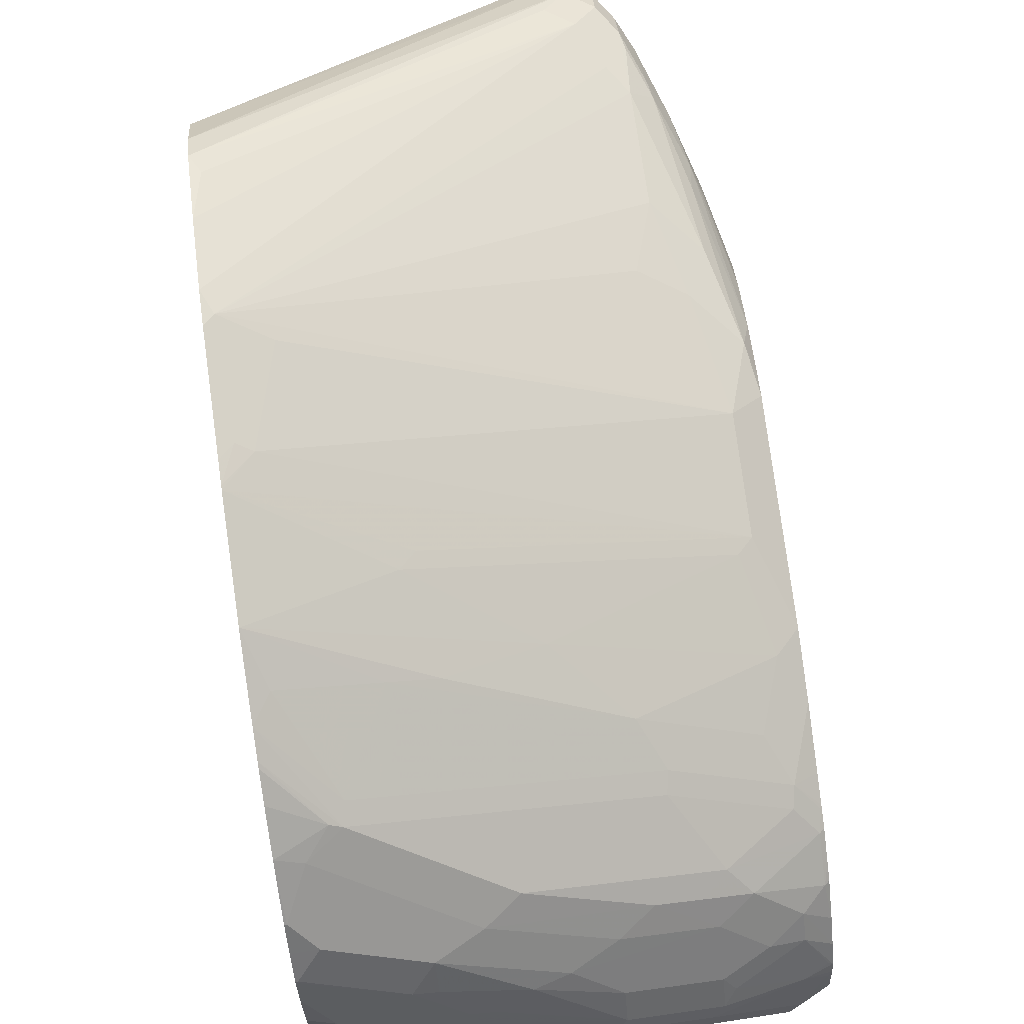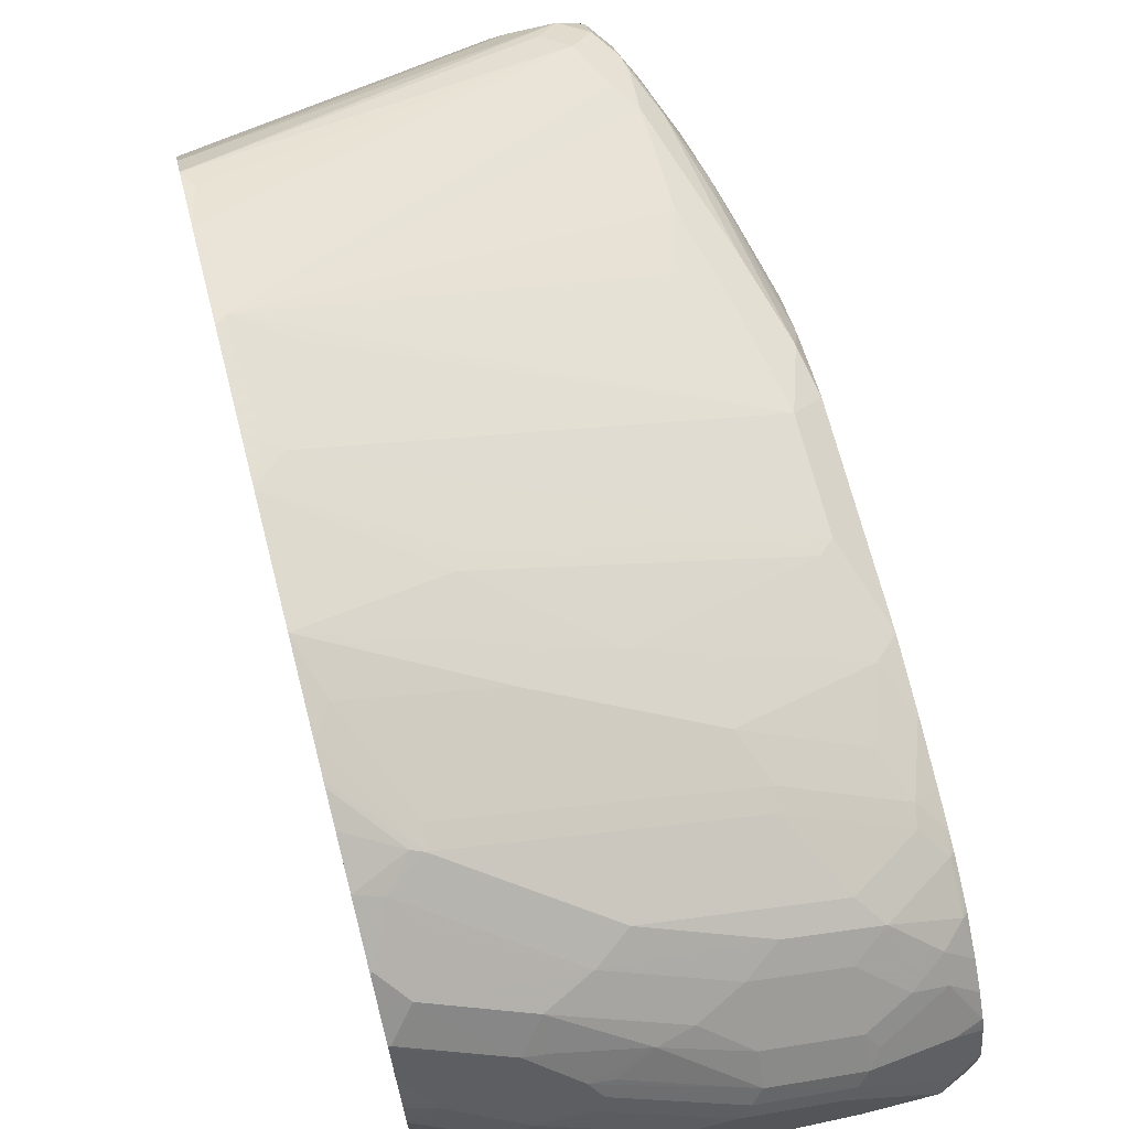
<metadata>
{"format":"obj","ext":"obj","renderer":"f3d","projection":"perspective","resolution":1024,"background":"white","views":[{"elev":79.3,"azim":-7.8,"up":"+Z"},{"elev":69.2,"azim":-14.4,"up":"+Z"}]}
</metadata>
<code>
v -0.2446 -0.3477 0.2227
v -0.2446 -0.3504 0.2227
v -0.2225 -0.3266 0.211
v -0.2341 -0.3208 0.2167
v -0.2446 -0.3313 0.222
v -0.2446 -0.4353 0.2176
v -0.1445 -0.4046 0.1676
v -0.1329 -0.393 0.1618
v 0.09246 -0.393 0.04043
v 0.09246 -0.3064 0.04043
v -0.2023 -0.2543 0.1965
v -0.237 -0.237 0.2138
v -0.2446 -0.2446 0.2176
v -0.2446 -0.4943 0.2033
v -0.2312 -0.474 0.2023
v -0.1618 -0.474 0.1676
v -0.1271 -0.474 0.1503
v -0.05782 -0.4566 0.1156
v 0.08091 -0.4046 0.04621
v 0.09826 -0.474 0.02886
v 0.1098 -0.4624 0.02307
v 0.1163 -0.4558 0.01979
v 0.1163 -0.2923 0.01979
v 0.1098 -0.2543 0.02307
v 0.07511 -0.2197 0.04043
v 0.04045 -0.2023 0.05778
v -0.2446 -0.2202 0.2133
v 0.0578 -0.1503 0.04043
v 0.0578 -0.06363 0.02307
v 0.04335 -0.04341 0.02599
v 0.026 -0.008673 0.02599
v -0.2446 -0.5151 0.1974
v -0.1994 -0.5592 0.1647
v -0.1965 -0.5433 0.1676
v -0.1618 -0.5433 0.1503
v 0.01155 -0.5433 0.06356
v -0.005803 -0.5086 0.08091
v 0.08091 -0.5259 0.02886
v 0.09826 -0.5606 0.01156
v 0.1156 -0.5086 0.01156
v 0.1163 -0.5078 0.01114
v 0.1163 -0.2783 0.01651
v 0.1163 -0.2378 0.004993
v 0.09246 -0.133 0.005775
v 0.09246 -0.185 0.02307
v -0.2446 -0.1682 0.196
v 0.07511 -0.06363 0.005775
v 0.06066 -0.02604 0.008641
v 0.0578 -0.01159 0.005775
v 0.0549 -0.04918 0.02021
v 0.04335 0.008624 0.008641
v 0.0231 0.02308 0.005775
v 0.005751 0.005778 0.02307
v -0.2446 -0.1196 0.1752
v -0.237 -0.133 0.1791
v -0.2446 -0.5194 0.196
v -0.2081 -0.557 0.169
v -0.13 -0.5592 0.13
v -0.2254 -0.578 0.1618
v -0.1213 -0.63 0.09248
v -0.09534 -0.6112 0.09535
v -0.09534 -0.5592 0.1127
v 0.008649 -0.5592 0.06064
v 0.1163 -0.5536 -8.91e-06
v 0.09536 -0.5765 0.008641
v 0.1127 -0.5939 -0.008711
v 0.1156 -0.578 -0.005793
v 0.1163 -0.5751 -0.005584
v 0.1163 -0.2031 -0.01236
v 0.09536 -0.1128 -0.008711
v -0.2446 -0.1314 0.1807
v 0.08667 -0.0694 -0.01736
v 0.07222 -0.04918 0.002857
v 0.06935 -0.01736 -0.01736
v 0.0578 0.005778 -0.01158
v 0.04335 0.02599 -0.008711
v 0.01731 0.03468 -0.01736
v -0.01156 0.02308 0.005775
v -0.2446 -0.1022 0.1579
v -0.2446 -0.5415 0.1864
v -0.2446 -0.5739 0.17
v -0.2428 -0.6126 0.1445
v -0.2081 -0.5953 0.1445
v -0.2254 -0.63 0.1271
v -0.156 -0.6473 0.09248
v -0.06934 -0.6647 0.04043
v -0.03471 -0.6473 0.04043
v -0.008701 -0.6285 0.04334
v 0.026 -0.6285 0.02599
v 0.04335 -0.6112 0.02599
v 0.1163 -0.5911 -0.01053
v 0.1163 -0.5793 -0.006783
v 0.06066 -0.6285 0.008641
v 0.1127 -0.6285 -0.02606
v 0.1163 -0.614 -0.02169
v 0.1163 -0.1839 -0.02789
v 0.104 -0.1387 -0.01736
v 0.104 -0.1214 -0.03471
v 0.1163 -0.1536 -0.08416
v 0.1163 -0.1499 -0.1214
v 0.06935 -0.01736 -0.03471
v 0.0578 0.005778 -0.02893
v 0.04335 0.02599 -0.03904
v 0.03176 0.03176 -0.02028
v 0.01731 0.03468 -0.05201
v -0.01736 0.03468 -0.01736
v -0.02315 0.02884 -0.005793
v -0.2446 -0.08151 0.1266
v -0.2446 -0.6126 0.1445
v -0.2446 -0.63 0.1271
v -0.2428 -0.6473 0.1098
v -0.1734 -0.6647 0.07513
v -0.156 -0.6654 0.06934
v -0.09534 -0.6719 0.04334
v -0.03471 -0.682 0.005775
v -8.37e-06 -0.6647 0.005775
v 0.03466 -0.6473 0.005775
v 0.09536 -0.6459 -0.02606
v 0.1163 -0.6258 -0.02789
v 0.1163 -0.6507 -0.04789
v 0.1163 -0.1684 -0.04701
v 0.1163 -0.1569 -0.07014
v 0.1163 -0.1499 -0.1907
v 0.06356 -0.005827 -0.0405
v 0.04335 0.008624 -0.07369
v 0.0289 0.02884 -0.05779
v 0.03466 0.0303 -0.03685
v 0.1163 -0.1511 -0.1931
v -8.37e-06 0.03468 -0.05201
v 0.026 0.02599 -0.06499
v 0.01731 0.02308 -0.07509
v -0.01736 0.03468 -0.03471
v -0.2446 -0.07005 0.0867
v -0.2446 -0.07122 0.09587
v -0.2446 -0.07246 0.1009
v -0.2446 -0.07283 0.1022
v -0.2446 -0.6473 0.1098
v -0.2446 -0.648 0.1086
v -0.1387 -0.682 0.04043
v -0.1213 -0.6827 0.03464
v -0.03471 -0.7001 -0.01736
v -8.37e-06 -0.682 -0.01158
v 0.03466 -0.7001 -0.05201
v 0.06935 -0.6647 -0.02893
v 0.09536 -0.6632 -0.04336
v 0.1163 -0.668 -0.06519
v 0.1163 -0.1636 -0.2131
v -0.008701 0.0303 -0.06066
v -8.37e-06 0.02308 -0.07509
v -8.37e-06 0.005778 -0.09245
v 0.1163 -0.1709 -0.2204
v 0.1163 -0.1809 -0.2304
v 0.1163 -0.1873 -0.2359
v -0.02601 0.0303 -0.04336
v -0.2446 -0.07035 0.08482
v -0.2446 -0.6589 0.0867
v -0.2428 -0.6589 0.0867
v -0.13 -0.6893 0.02599
v -0.04336 -0.7066 -0.02606
v 0.026 -0.7066 -0.06066
v 0.03466 -0.682 -0.02893
v 0.09536 -0.6893 -0.07801
v 0.04335 -0.6893 -0.04336
v 0.1127 -0.6806 -0.07801
v 0.1163 -0.6815 -0.08166
v -0.03471 0.02381 -0.05201
v -0.01736 0.02381 -0.06931
v -0.02601 0.013 -0.07801
v -0.01736 -0.01524 -0.09969
v -0.02601 -0.01305 -0.09536
v -0.04336 0.004318 -0.07801
v 0.1163 -0.222 -0.2532
v -0.04626 -0.06363 -0.1156
v -0.06934 0.006435 -0.03471
v -0.2446 -0.09319 0.03527
v -0.2446 -0.6719 0.05231
v -0.2428 -0.6719 0.05418
v -0.2254 -0.6762 0.05199
v -0.1734 -0.6936 0.01729
v -0.1734 -0.682 0.04043
v -0.1387 -0.6936 0.01729
v -0.05202 -0.7109 -0.03471
v 0.01731 -0.7109 -0.06931
v 0.07801 -0.7066 -0.1127
v 0.1127 -0.6893 -0.09536
v 0.1163 -0.6865 -0.09166
v 0.1163 -0.684 -0.08666
v -0.04336 0.013 -0.06066
v -0.07803 -0.004367 -0.04336
v -0.07803 -0.03035 -0.07801
v -0.1821 -0.08239 -0.02606
v -0.2341 -0.09976 0.008641
v -0.07803 -0.01305 -0.06066
v 0.1163 -0.2415 -0.26
v 0.1127 -0.2211 -0.2514
v -0.06071 -0.1171 -0.13
v -0.09534 -0.08239 -0.09536
v -0.09534 -0.04772 -0.07801
v -0.2446 -0.09378 0.03402
v -0.2446 -0.6758 0.0349
v -0.2428 -0.6762 0.03464
v -0.1907 -0.6936 -8.91e-06
v -0.08669 -0.7109 -0.03471
v 0.06935 -0.7109 -0.1214
v 0.09536 -0.7066 -0.13
v 0.1163 -0.6955 -0.1214
v -0.2341 -0.1344 -0.02606
v -0.2167 -0.1171 -0.02606
v -0.2341 -0.1171 -0.008711
v -0.2446 -0.1053 0.01672
v -0.2446 -0.1032 0.01917
v -0.04336 -0.2384 -0.1821
v 0.1163 -0.2935 -0.2774
v -0.09534 -0.1691 -0.13
v -0.2341 -0.2384 -0.07801
v -0.07803 -0.2384 -0.1647
v -0.2446 -0.1535 -0.02945
v -0.2446 -0.2228 -0.0641
v -0.2446 -0.6762 0.03282
v -0.1907 -0.6936 -0.01736
v -0.08669 -0.7109 -0.06931
v 0.08667 -0.7109 -0.1387
v 0.1163 -0.6961 -0.1289
v -0.2446 -0.1415 -0.01918
v 0.1127 -0.3251 -0.2861
v 0.1163 -0.3261 -0.2879
v -0.2341 -0.2905 -0.09536
v -0.2446 -0.2965 -0.0901
v -0.2446 -0.2437 -0.07207
v 0.1098 -0.341 -0.289
v -0.08089 -0.2543 -0.1676
v -0.1329 -0.289 -0.1502
v -0.13 -0.2732 -0.1474
v -0.2446 -0.6762 0.01729
v -0.1734 -0.6936 -0.05201
v -0.2428 -0.6762 -0.01736
v -0.06934 -0.7109 -0.104
v 0.1163 -0.6936 -0.1907
v 0.1098 -0.6993 -0.1387
v 0.03466 -0.7109 -0.1387
v 0.1163 -0.6961 -0.1387
v 0.1163 -0.3332 -0.2898
v -0.237 -0.3064 -0.09823
v -0.2446 -0.3269 -0.09875
v -0.1676 -0.3583 -0.1502
v 0.1163 -0.3443 -0.2923
v 0.1098 -0.4451 -0.3063
v -0.06361 -0.4451 -0.2196
v -0.08089 -0.393 -0.2023
v -0.2446 -0.6758 0.0003558
v -0.1821 -0.6849 -0.07801
v -0.2446 -0.6753 -0.01642
v -0.2446 -0.6709 -0.03654
v -0.06071 -0.7023 -0.13
v -0.03471 -0.7109 -0.1214
v -0.1647 -0.6849 -0.09536
v -0.13 -0.6849 -0.13
v 0.1163 -0.6911 -0.1957
v 0.052 -0.6936 -0.1907
v -0.2446 -0.3295 -0.09943
v -0.237 -0.3756 -0.1156
v -0.2196 -0.4103 -0.1329
v 0.1163 -0.4483 -0.3096
v -0.01156 -0.5317 -0.2543
v -0.1676 -0.4624 -0.1676
v -0.2341 -0.6676 -0.06066
v -0.1994 -0.6676 -0.09536
v -0.2446 -0.6623 -0.0554
v -0.06071 -0.6849 -0.1647
v -0.02601 -0.6849 -0.1821
v -0.005803 -0.682 -0.1965
v -8.37e-06 -0.6936 -0.1734
v -0.1821 -0.6676 -0.1127
v -0.2167 -0.6502 -0.1127
v -0.1647 -0.6502 -0.1474
v -0.07803 -0.6676 -0.1821
v -0.1098 -0.682 -0.1445
v 0.1163 -0.682 -0.2139
v 0.04621 -0.682 -0.2139
v -0.2446 -0.3833 -0.1118
v -0.2446 -0.4326 -0.1204
v -0.237 -0.497 -0.1329
v 0.1163 -0.5523 -0.3096
v -8.37e-06 -0.5375 -0.2601
v -0.02315 -0.5433 -0.2485
v -0.2341 -0.6502 -0.09536
v -0.2446 -0.6502 -0.07801
v 0.0289 -0.6647 -0.2312
v -0.2341 -0.6329 -0.1127
v -0.1821 -0.6329 -0.1474
v -0.13 -0.6156 -0.1821
v 0.008649 -0.6156 -0.2514
v 0.008649 -0.6502 -0.2341
v 0.1163 -0.6647 -0.2485
v 0.09826 -0.6647 -0.2485
v -0.2446 -0.5047 -0.1291
v 0.08667 -0.5722 -0.2948
v 0.1163 -0.5772 -0.3052
v 0.1127 -0.5809 -0.3034
v 0.052 -0.5895 -0.2774
v -0.2446 -0.5394 -0.1291
v 0.0289 -0.5953 -0.2659
v -0.07513 -0.5953 -0.2139
v -0.1445 -0.5953 -0.1792
v -0.2139 -0.578 -0.1445
v -0.2446 -0.6261 -0.1022
v 0.06066 -0.6502 -0.2514
v 0.08381 -0.6445 -0.263
v 0.09826 -0.6473 -0.2659
v -0.2446 -0.6134 -0.1106
v -0.2312 -0.5953 -0.1271
v -0.2283 -0.6098 -0.1242
v -0.1965 -0.6126 -0.1445
v -0.1994 -0.5982 -0.1474
v 0.04335 -0.6156 -0.2687
v 0.026 -0.6329 -0.2514
v 0.03176 -0.6445 -0.2456
v 0.1163 -0.63 -0.2832
v 0.1156 -0.63 -0.2832
v 0.1163 -0.6058 -0.2937
v 0.09536 -0.6156 -0.2861
v -0.2446 -0.5583 -0.1248
v 0.04911 -0.6271 -0.263
v 0.1163 -0.6292 -0.2836
f 182 255 240
f 179 182 181
f 179 203 182
f 182 203 221
f 182 221 237
f 182 237 255
f 190 198 207
f 183 205 184
f 182 222 204
f 182 204 183
f 183 204 205
f 185 205 206
f 190 207 208
f 185 206 186
f 189 193 199
f 182 240 222
f 179 202 203
f 172 195 173
f 178 201 202
f 171 192 193
f 191 208 209
f 171 193 189
f 171 191 192
f 171 189 188
f 171 173 190
f 172 194 195
f 178 202 179
f 173 196 197
f 173 198 190
f 173 195 196
f 174 189 199
f 174 199 175
f 176 200 177
f 177 200 178
f 178 200 201
f 173 197 198
f 191 209 192
f 212 225 216
f 192 210 211
f 205 223 206
f 207 217 224
f 207 224 210
f 207 210 209
f 207 209 208
f 212 213 225
f 213 226 225
f 205 222 223
f 214 216 215
f 215 227 228
f 215 228 229
f 215 229 218
f 216 225 230
f 216 230 231
f 171 208 191
f 216 231 232
f 215 216 227
f 204 222 205
f 202 234 220
f 202 219 234
f 192 211 199
f 192 199 193
f 194 212 195
f 194 213 212
f 195 212 196
f 196 214 215
f 196 215 197
f 196 212 216
f 196 216 214
f 197 217 198
f 197 215 218
f 197 218 217
f 198 217 207
f 200 219 201
f 201 219 202
f 202 220 221
f 202 221 203
f 192 209 210
f 171 190 208
f 132 148 154
f 169 173 170
f 138 157 158
f 138 158 139
f 139 158 141
f 139 141 140
f 141 158 159
f 141 159 160
f 141 160 143
f 138 156 157
f 142 161 144
f 143 160 162
f 143 162 163
f 143 163 161
f 144 161 163
f 144 163 145
f 145 163 164
f 145 164 165
f 142 143 161
f 145 165 146
f 133 154 155
f 131 153 150
f 216 232 233
f 116 142 144
f 116 144 117
f 118 144 145
f 118 145 146
f 118 146 120
f 125 131 130
f 132 154 133
f 125 130 126
f 125 147 131
f 129 148 132
f 129 149 148
f 131 150 149
f 131 147 151
f 131 151 152
f 131 152 153
f 125 128 147
f 148 166 154
f 148 149 167
f 148 167 166
f 159 182 160
f 160 182 183
f 160 183 184
f 160 184 162
f 162 185 186
f 162 186 187
f 162 187 165
f 158 180 179
f 162 165 164
f 162 184 205
f 162 205 185
f 166 167 171
f 166 171 188
f 166 188 189
f 166 189 174
f 167 168 171
f 162 164 163
f 158 182 159
f 158 181 182
f 158 179 181
f 149 168 167
f 149 150 168
f 150 169 170
f 150 170 171
f 150 171 168
f 150 153 169
f 153 172 173
f 153 173 169
f 154 166 155
f 155 166 174
f 155 174 175
f 156 176 177
f 156 177 178
f 156 178 179
f 156 179 180
f 156 180 158
f 156 158 157
f 170 173 171
f 216 233 227
f 291 304 303
f 220 234 236
f 283 299 297
f 284 297 300
f 285 301 296
f 285 300 302
f 285 302 303
f 285 303 304
f 285 304 305
f 283 298 299
f 285 305 301
f 286 306 289
f 288 293 307
f 288 307 308
f 288 308 309
f 288 309 295
f 289 306 310
f 289 310 311
f 286 287 306
f 289 311 312
f 283 297 284
f 281 282 296
f 269 277 271
f 269 271 270
f 271 277 276
f 271 276 288
f 271 288 279
f 274 286 289
f 274 289 290
f 282 285 296
f 274 290 275
f 275 291 276
f 276 291 292
f 276 292 293
f 276 293 288
f 278 279 295
f 278 295 294
f 279 288 295
f 275 290 291
f 289 312 313
f 289 313 290
f 290 313 305
f 300 315 302
f 301 305 311
f 301 311 322
f 305 313 311
f 307 317 308
f 308 317 319
f 308 319 309
f 299 321 315
f 310 322 311
f 315 321 323
f 315 323 316
f 317 323 319
f 318 319 324
f 319 323 321
f 319 321 320
f 319 320 324
f 311 313 312
f 299 320 321
f 298 320 299
f 297 315 300
f 290 305 314
f 290 314 291
f 291 314 305
f 291 305 304
f 115 143 142
f 291 303 292
f 292 303 302
f 292 302 315
f 292 315 316
f 292 316 293
f 293 316 323
f 293 323 317
f 293 317 307
f 294 295 319
f 294 319 318
f 295 309 319
f 297 299 315
f 268 287 286
f 220 235 221
f 267 274 273
f 266 286 267
f 230 249 245
f 232 245 243
f 234 250 236
f 235 236 251
f 235 251 237
f 236 250 252
f 236 252 253
f 230 248 249
f 236 253 251
f 237 251 256
f 237 256 257
f 237 257 254
f 238 241 239
f 238 259 258
f 240 255 259
f 243 260 244
f 237 254 255
f 243 245 261
f 230 247 248
f 230 246 263
f 220 236 235
f 221 235 237
f 222 238 239
f 222 239 223
f 222 240 259
f 222 259 238
f 223 239 241
f 230 263 247
f 225 226 230
f 227 233 232
f 227 232 243
f 227 243 228
f 228 243 244
f 230 245 232
f 230 232 231
f 230 242 246
f 226 242 230
f 243 261 260
f 245 249 262
f 245 262 261
f 257 277 269
f 258 259 279
f 258 279 278
f 259 272 271
f 259 271 279
f 260 261 280
f 261 262 281
f 257 276 277
f 261 281 280
f 262 282 281
f 263 283 284
f 263 284 264
f 264 284 285
f 264 285 282
f 264 282 265
f 266 268 286
f 262 265 282
f 257 275 276
f 257 274 275
f 257 273 274
f 247 263 264
f 247 264 248
f 248 264 265
f 248 265 262
f 248 262 249
f 251 253 266
f 251 266 267
f 251 267 256
f 253 268 266
f 254 269 270
f 254 270 271
f 254 271 255
f 254 257 269
f 255 272 259
f 255 271 272
f 256 267 257
f 257 267 273
f 267 286 274
f 115 141 143
f 284 300 285
f 114 141 115
f 20 39 40
f 20 40 21
f 21 40 22
f 22 40 41
f 22 41 64
f 22 64 68
f 22 68 92
f 20 38 39
f 22 92 91
f 22 95 119
f 22 119 120
f 22 120 146
f 22 146 165
f 22 165 187
f 22 187 186
f 22 186 206
f 22 91 95
f 22 206 223
f 20 37 38
f 18 37 20
f 10 12 11
f 12 27 13
f 12 26 28
f 12 28 29
f 12 29 30
f 12 30 31
f 12 31 27
f 18 20 19
f 14 32 33
f 14 34 15
f 15 34 16
f 16 34 35
f 16 35 36
f 16 36 37
f 16 37 17
f 17 37 18
f 14 33 34
f 22 223 241
f 22 241 238
f 22 238 258
f 22 100 99
f 22 99 122
f 22 122 121
f 22 121 96
f 22 96 69
f 22 69 43
f 22 43 42
f 22 123 100
f 22 42 23
f 24 43 44
f 24 44 47
f 24 47 45
f 24 45 28
f 24 28 25
f 24 42 43
f 25 28 26
f 23 42 24
f 22 128 123
f 22 147 128
f 22 151 147
f 22 258 278
f 22 278 294
f 22 294 318
f 22 318 324
f 22 324 320
f 22 320 298
f 22 298 283
f 22 283 263
f 22 263 246
f 22 246 242
f 22 242 226
f 22 226 213
f 22 213 194
f 22 194 172
f 22 172 153
f 22 153 152
f 22 152 151
f 10 26 12
f 27 31 46
f 10 25 26
f 10 23 24
f 1 210 224
f 1 224 217
f 1 217 218
f 1 218 229
f 1 229 228
f 1 228 244
f 1 244 260
f 1 211 210
f 1 260 280
f 1 281 296
f 1 296 301
f 1 301 322
f 1 322 310
f 1 310 306
f 1 306 287
f 1 287 268
f 1 280 281
f 1 268 253
f 1 199 211
f 1 155 175
f 115 142 116
f 1 2 3
f 1 3 4
f 1 4 5
f 1 5 13
f 1 13 27
f 1 27 46
f 1 175 199
f 1 46 71
f 1 54 79
f 1 79 108
f 1 108 136
f 1 136 135
f 1 135 134
f 1 134 133
f 1 133 155
f 1 71 54
f 1 253 252
f 1 252 250
f 1 250 234
f 3 9 10
f 4 12 5
f 5 12 13
f 6 14 15
f 6 15 16
f 6 16 17
f 6 17 18
f 3 12 4
f 6 18 7
f 7 19 9
f 7 9 8
f 9 19 20
f 9 20 21
f 9 21 22
f 9 22 23
f 9 23 10
f 7 18 19
f 3 11 12
f 3 10 11
f 2 9 3
f 1 234 219
f 1 219 200
f 1 200 176
f 1 176 156
f 1 156 138
f 1 138 137
f 1 137 110
f 1 110 109
f 1 109 81
f 1 81 80
f 1 80 56
f 1 56 32
f 1 32 14
f 1 14 6
f 1 6 2
f 2 6 7
f 2 7 8
f 10 24 25
f 28 45 29
f 2 8 9
f 29 47 48
f 78 108 79
f 81 109 82
f 82 109 110
f 82 110 84
f 84 110 137
f 84 137 111
f 84 111 112
f 78 107 108
f 84 112 85
f 85 113 114
f 85 114 86
f 86 114 115
f 86 115 116
f 86 116 117
f 86 117 87
f 87 117 88
f 85 112 113
f 88 117 89
f 78 106 107
f 77 129 132
f 70 97 98
f 70 98 72
f 72 74 73
f 72 98 99
f 72 99 100
f 72 100 74
f 74 101 102
f 77 132 106
f 74 102 75
f 74 123 101
f 75 102 103
f 75 103 76
f 76 103 104
f 76 104 77
f 77 104 105
f 77 105 129
f 74 100 123
f 89 117 93
f 89 93 90
f 93 117 144
f 105 131 149
f 105 149 129
f 106 132 133
f 106 133 134
f 106 134 135
f 106 135 136
f 106 136 108
f 105 130 131
f 106 108 107
f 111 138 112
f 112 139 113
f 112 138 139
f 113 139 114
f 114 139 140
f 114 140 141
f 29 45 47
f 111 137 138
f 105 126 130
f 105 127 126
f 104 127 105
f 93 144 118
f 93 118 94
f 94 119 95
f 94 118 120
f 94 120 119
f 96 121 98
f 96 98 97
f 98 122 99
f 101 124 102
f 101 123 124
f 102 124 103
f 103 125 126
f 103 126 127
f 103 127 104
f 103 124 123
f 103 123 128
f 103 128 125
f 69 97 70
f 69 96 97
f 98 121 122
f 66 95 91
f 36 62 63
f 36 63 65
f 36 65 39
f 36 39 37
f 37 39 38
f 39 64 40
f 39 65 66
f 35 62 36
f 39 66 67
f 39 68 64
f 40 64 41
f 43 69 70
f 43 70 44
f 44 70 47
f 46 55 71
f 47 72 73
f 39 67 68
f 34 62 35
f 34 58 62
f 33 61 58
f 29 48 49
f 29 49 50
f 67 92 68
f 29 50 30
f 30 50 49
f 30 49 31
f 31 49 51
f 31 51 52
f 31 52 53
f 31 53 54
f 31 54 55
f 31 55 46
f 32 56 57
f 32 57 33
f 33 58 34
f 33 57 59
f 33 60 61
f 47 73 49
f 47 49 48
f 33 59 60
f 49 73 74
f 60 84 85
f 60 85 86
f 60 86 87
f 60 87 88
f 60 88 61
f 60 83 84
f 61 88 89
f 59 81 82
f 61 90 62
f 63 90 65
f 65 90 66
f 66 91 92
f 66 92 67
f 47 70 72
f 66 90 93
f 66 93 94
f 62 90 63
f 59 83 60
f 61 89 90
f 66 94 95
f 49 76 51
f 59 84 83
f 51 76 52
f 52 76 77
f 52 77 106
f 49 75 76
f 52 78 79
f 49 74 75
f 52 106 78
f 52 54 53
f 54 71 55
f 56 80 57
f 57 80 81
f 57 81 59
f 59 82 84
f 52 79 54
f 58 61 62

</code>
